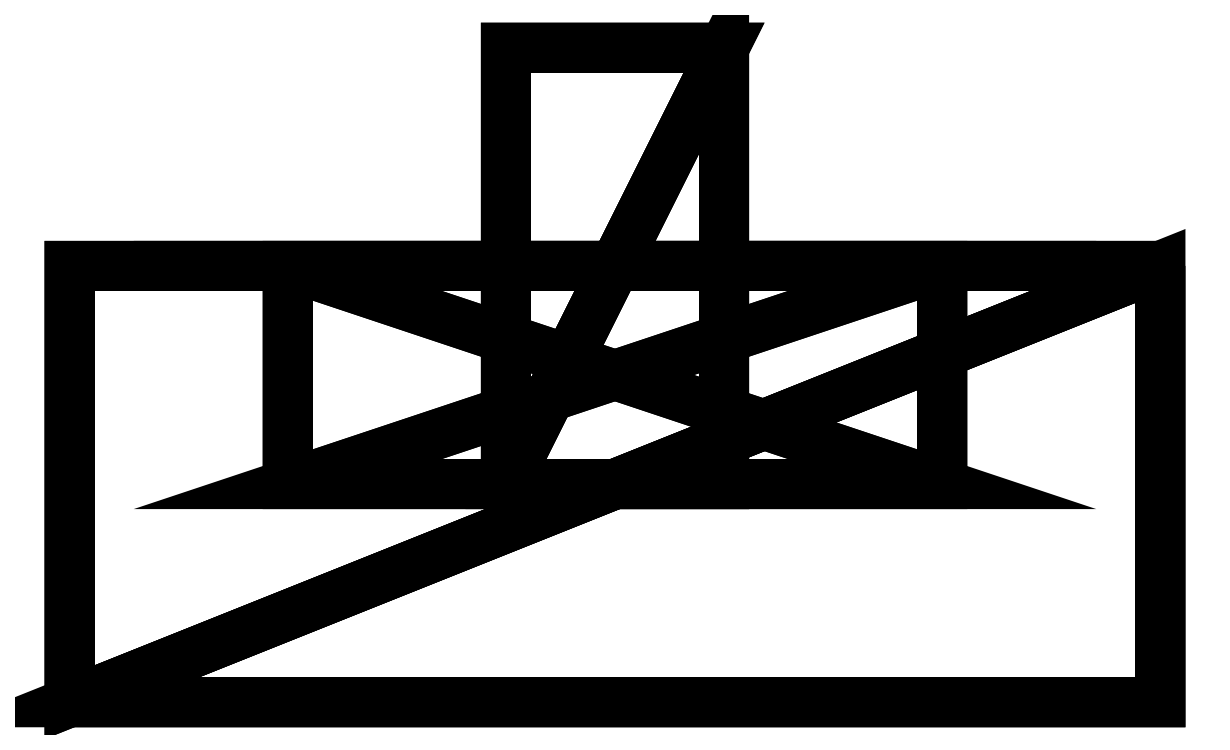
<metadata>
{"format":"dxf","ext":"dxf","renderer":"ezdxf+matplotlib","layout":"modelspace","background":"white","min_lineweight":24,"dpi":150}
</metadata>
<code>
0
SECTION
2
ENTITIES
0
INSERT
8
AME_FRZ
2
AME_NIL
10
0
20
0
30
0
0
INSERT
8
AME_FRZ
2
AME_SOL
10
0
20
0
30
0
0
INSERT
8
AME_FRZ
2
*U2
10
0
20
0
30
0
0
INSERT
8
AME_FRZ
2
*U3
10
1
20
1
30
1
0
INSERT
8
AME_FRZ
2
*U4
10
2
20
1
30
2
0
INSERT
8
AME_FRZ
2
AME_NIL
10
1
20
1
30
1
0
INSERT
8
AME_FRZ
2
AME_NIL
10
1
20
1
30
1
0
INSERT
8
AME_FRZ
2
*U5
10
0
20
0
30
0
0
INSERT
8
AME_FRZ
2
AME_NIL
10
1
20
1
30
1
0
INSERT
8
AME_FRZ
2
AME_NIL
10
1
20
1
30
1
0
INSERT
8
0
2
*U7
10
0
20
0
30
0
0
INSERT
8
AME_FRZ
2
AME_NIL
10
1
20
1
30
1
0
INSERT
8
AME_FRZ
2
AME_NIL
10
1
20
1
30
1
0
INSERT
8
AME_FRZ
2
*U6
10
0
20
0
30
0
0
INSERT
8
AME_FRZ
2
AME_MAT
10
0
20
0
30
0
0
ENDSEC
0
EOF

</code>
